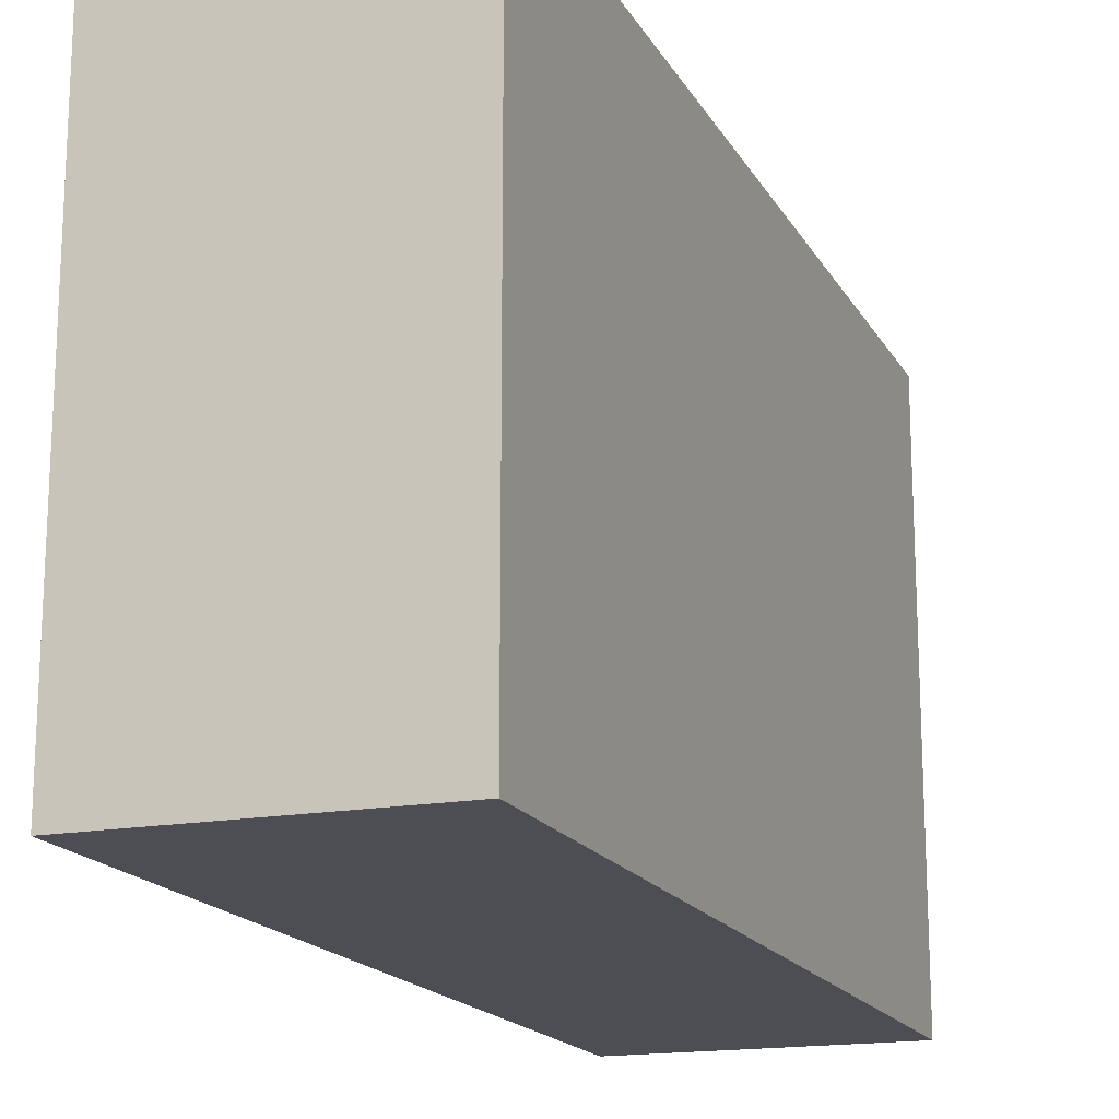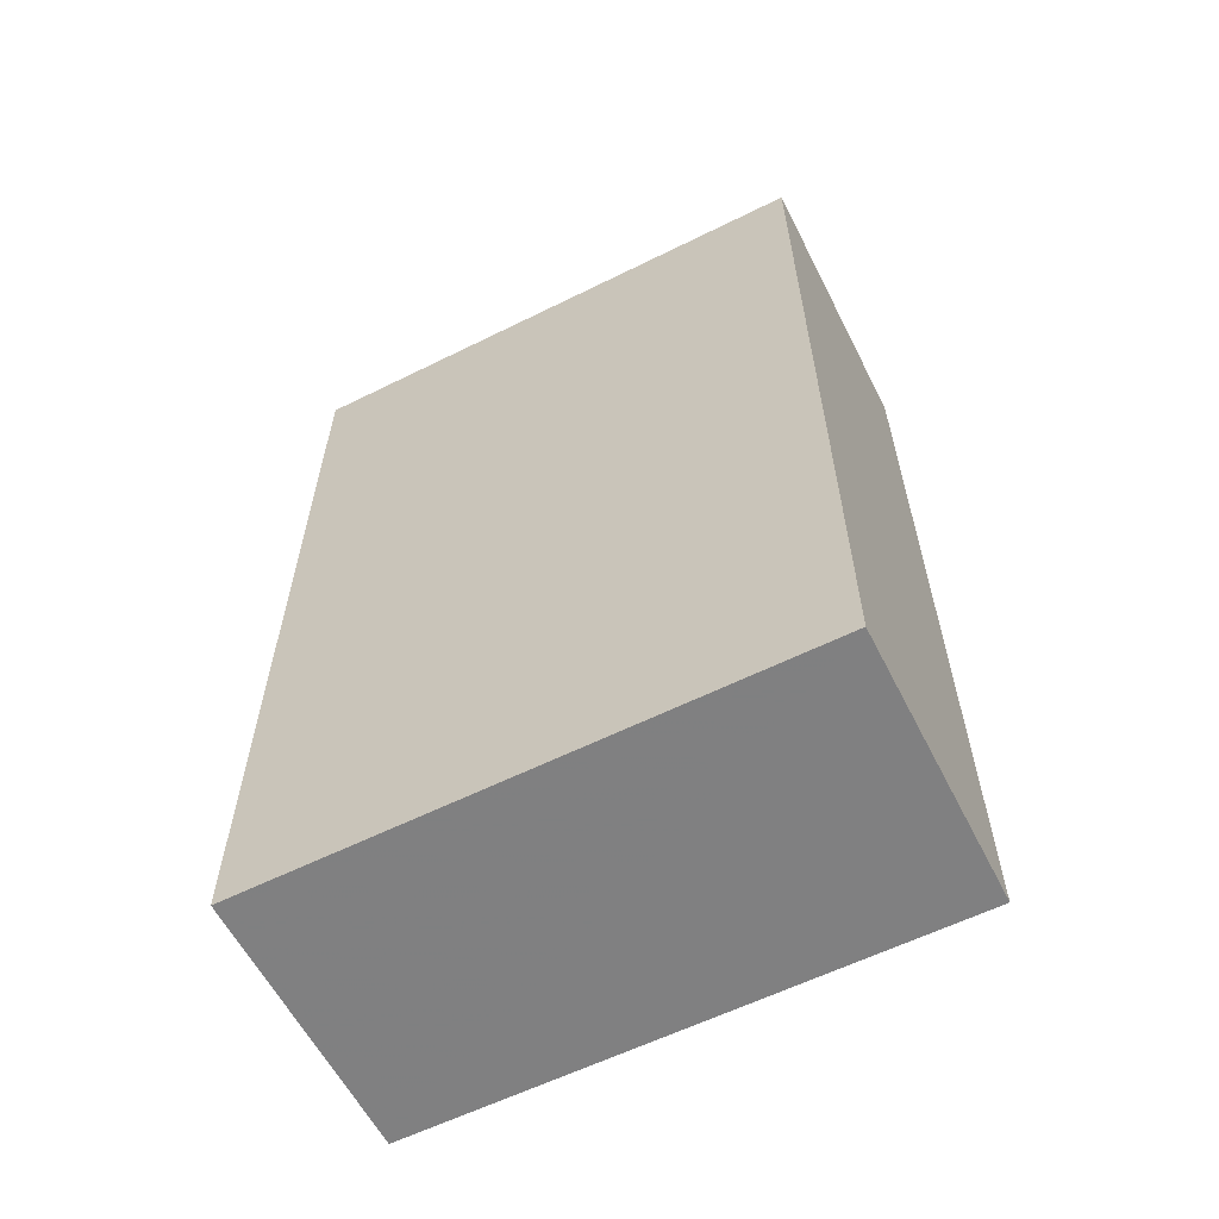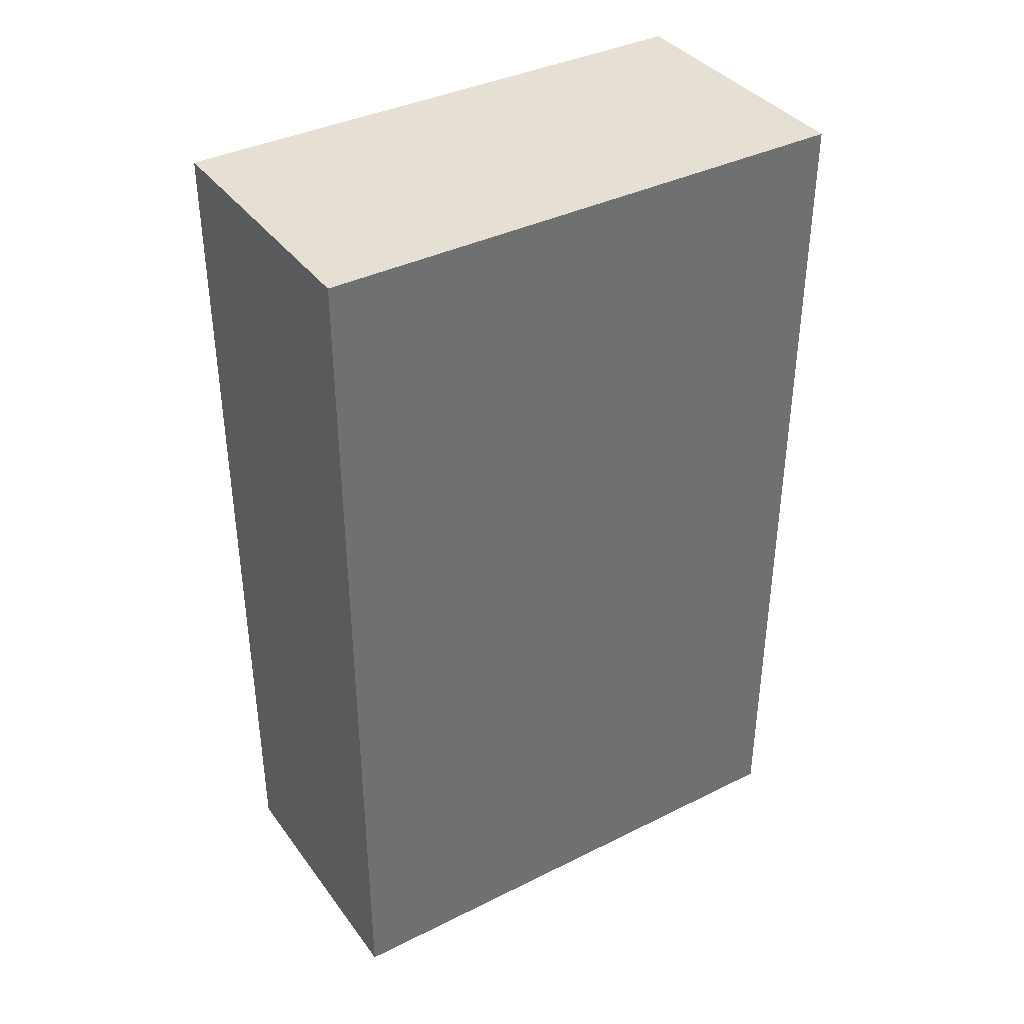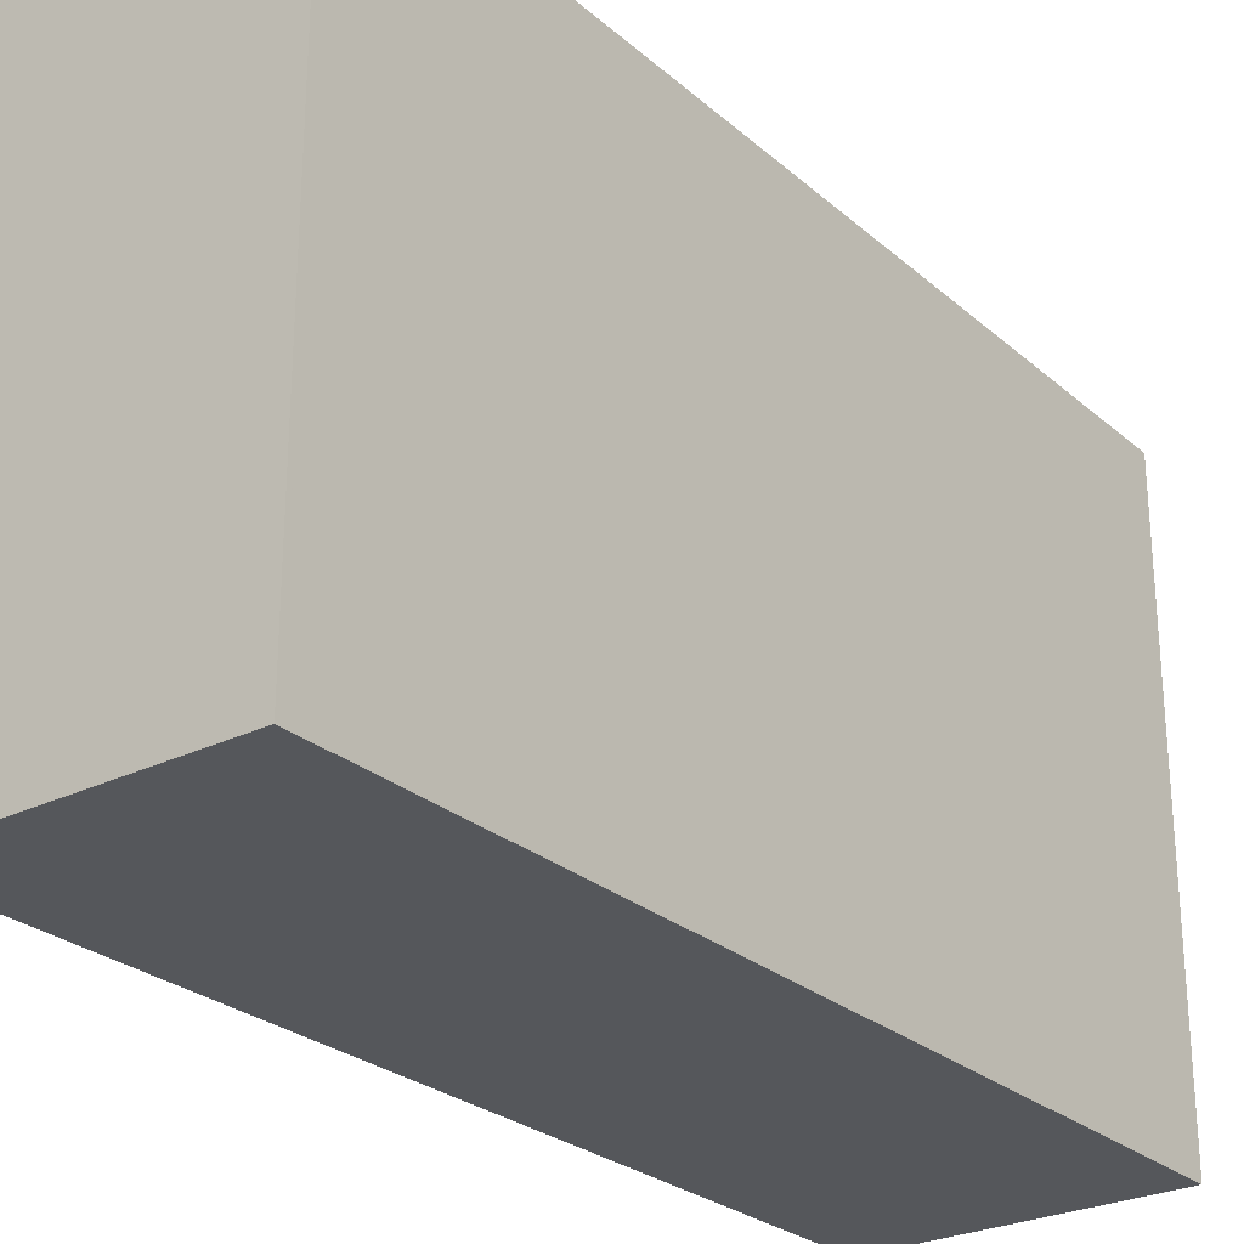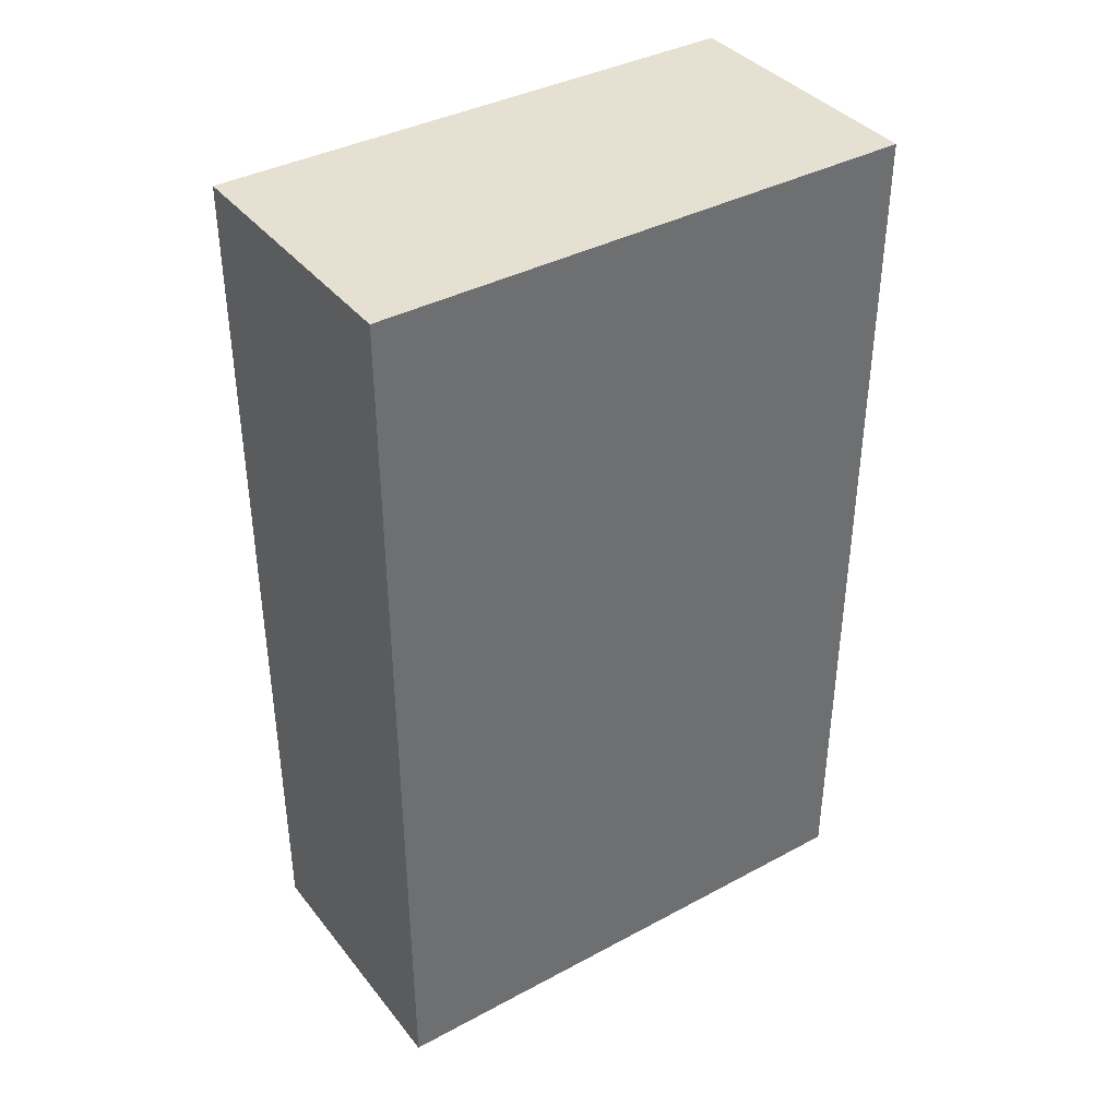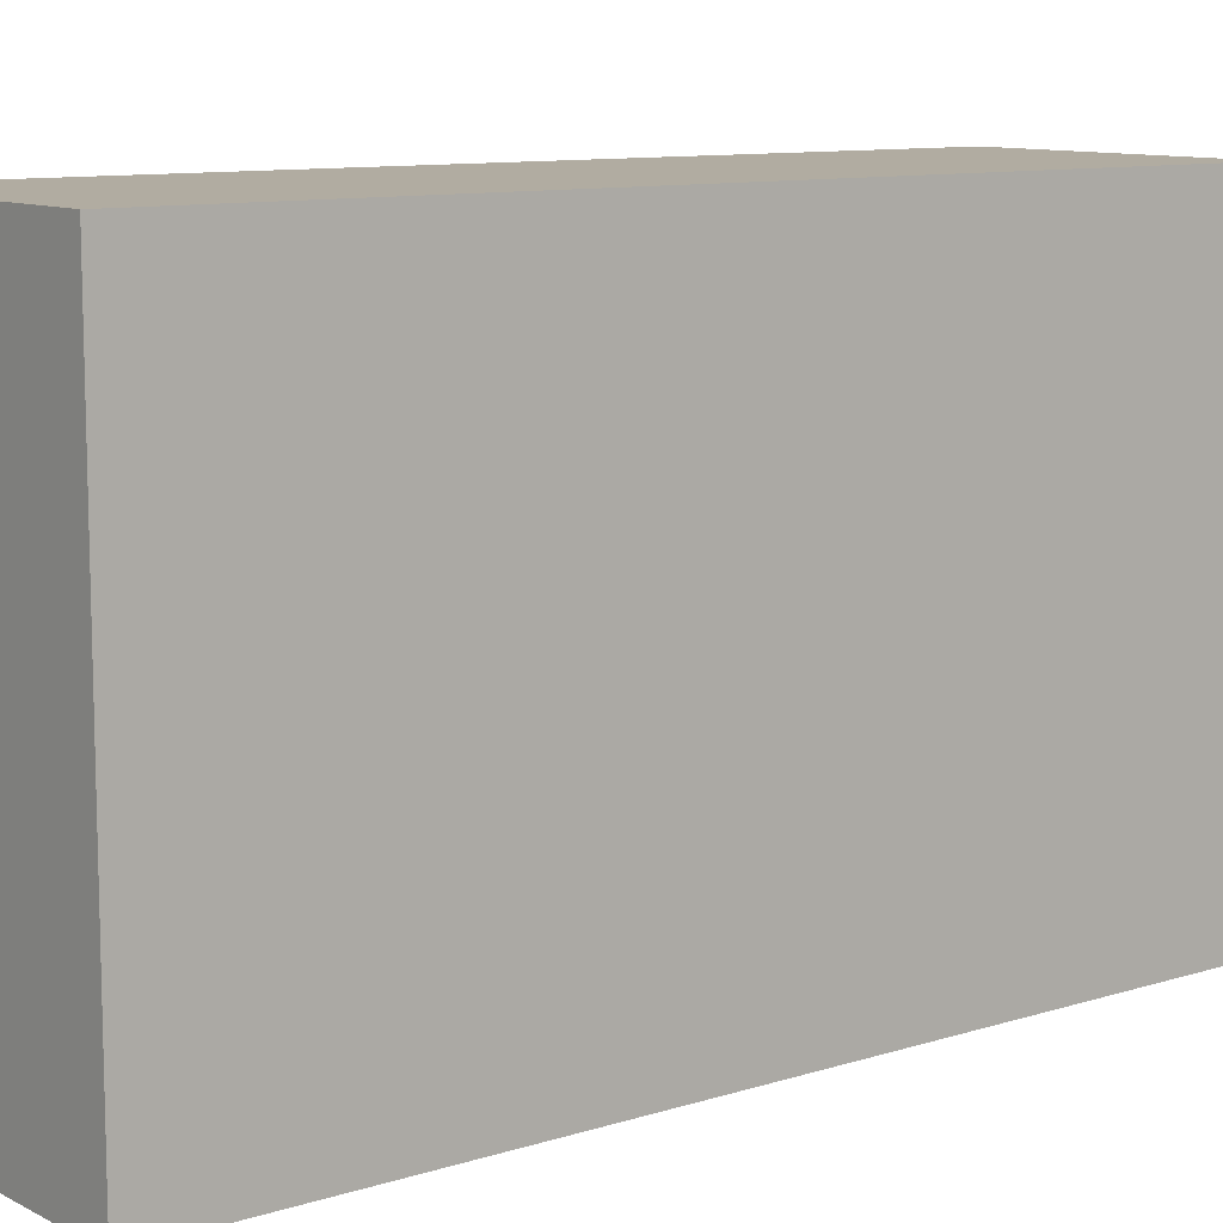
<metadata>
{"format":"obj","ext":"obj","renderer":"f3d","projection":"perspective","resolution":1024,"background":"white","views":[{"elev":-17.3,"azim":-159.1,"up":"+Y"},{"elev":-60.0,"azim":-63.1,"up":"+Z"},{"elev":37.9,"azim":-122.3,"up":"+Z"},{"elev":-26.6,"azim":37.0,"up":"+Y"},{"elev":38.4,"azim":55.9,"up":"+Z"},{"elev":10.1,"azim":-128.4,"up":"+Y"}]}
</metadata>
<code>
o 13164
v 2189 1883 7.547
v 2189 1883 7.547
v 2189 1883 7.547
v 2189 1883 7.645
v 2189 1883 7.645
v 2189 1883 7.645
v 2189 1883 7.547
v 2189 1883 7.547
v 2189 1883 7.547
v 2189 1883 7.645
v 2189 1883 7.547
v 2189 1883 7.645
v 2189 1883 7.645
v 2189 1883 7.645
v 2189 1883 7.645
v 2189 1883 7.645
v 2189 1883 7.547
v 2189 1883 7.645
v 2189 1883 7.547
v 2189 1883 7.645
v 2189 1883 7.645
v 2189 1883 7.547
v 2189 1883 7.645
v 2189 1883 7.645
v 2189 1883 7.547
v 2189 1883 7.547
v 2189 1883 7.645
v 2189 1883 7.547
v 2189 1883 7.547
f 1 2 3
f 1 4 5
f 6 2 7
f 8 9 7
f 10 7 11
f 12 13 14
f 14 15 16
f 17 15 18
f 19 20 21
f 22 23 20
f 24 25 26
f 27 28 29

</code>
